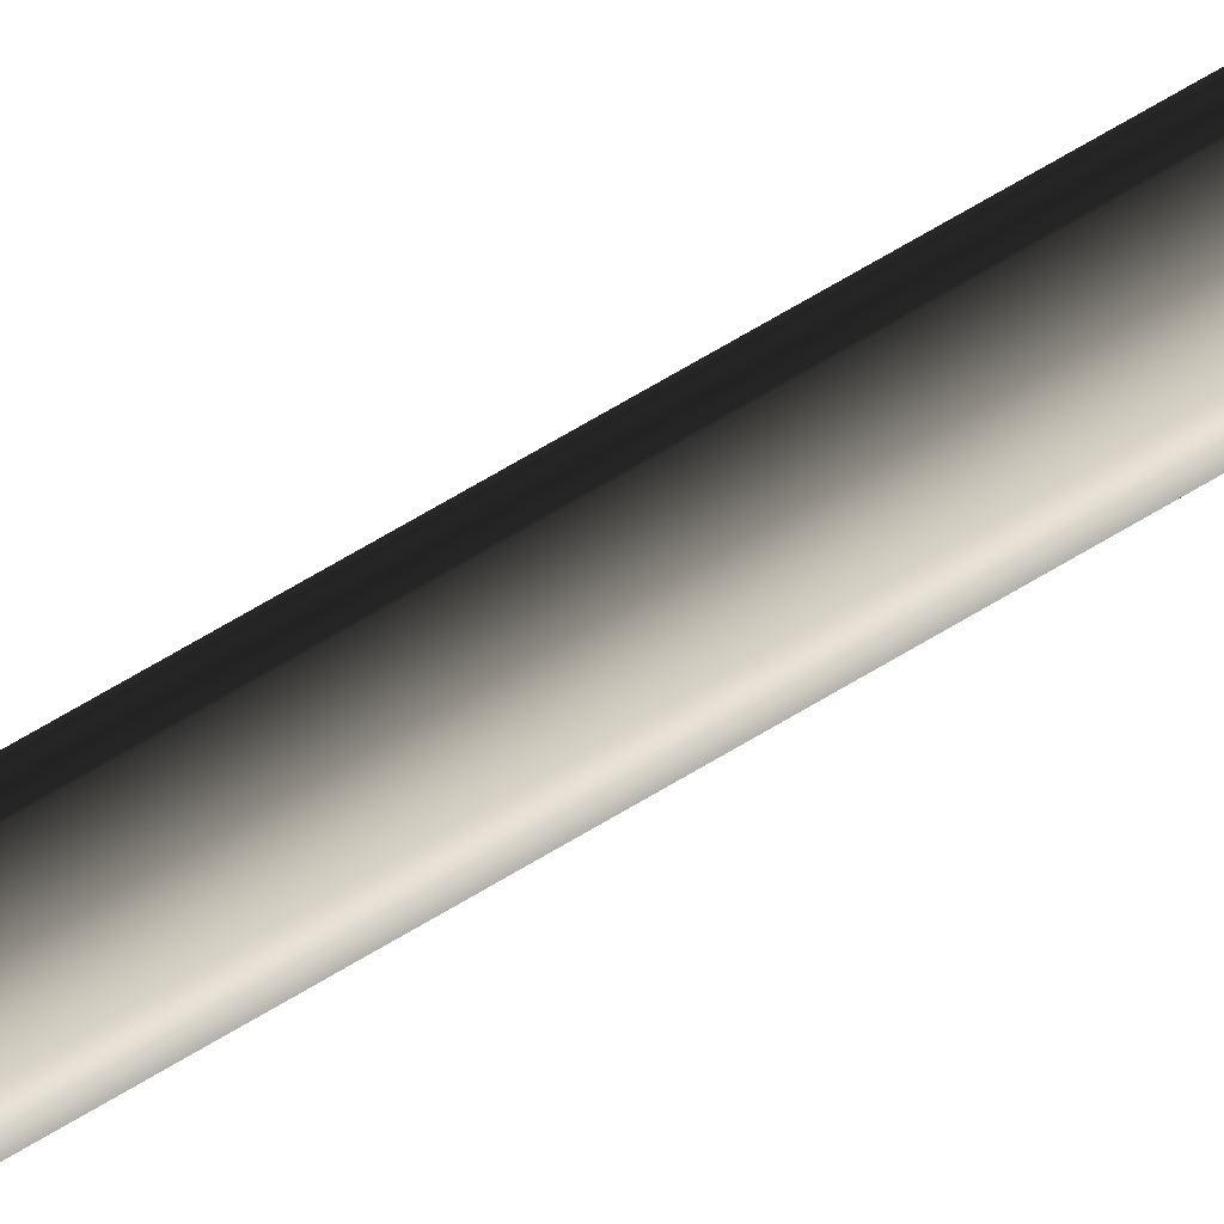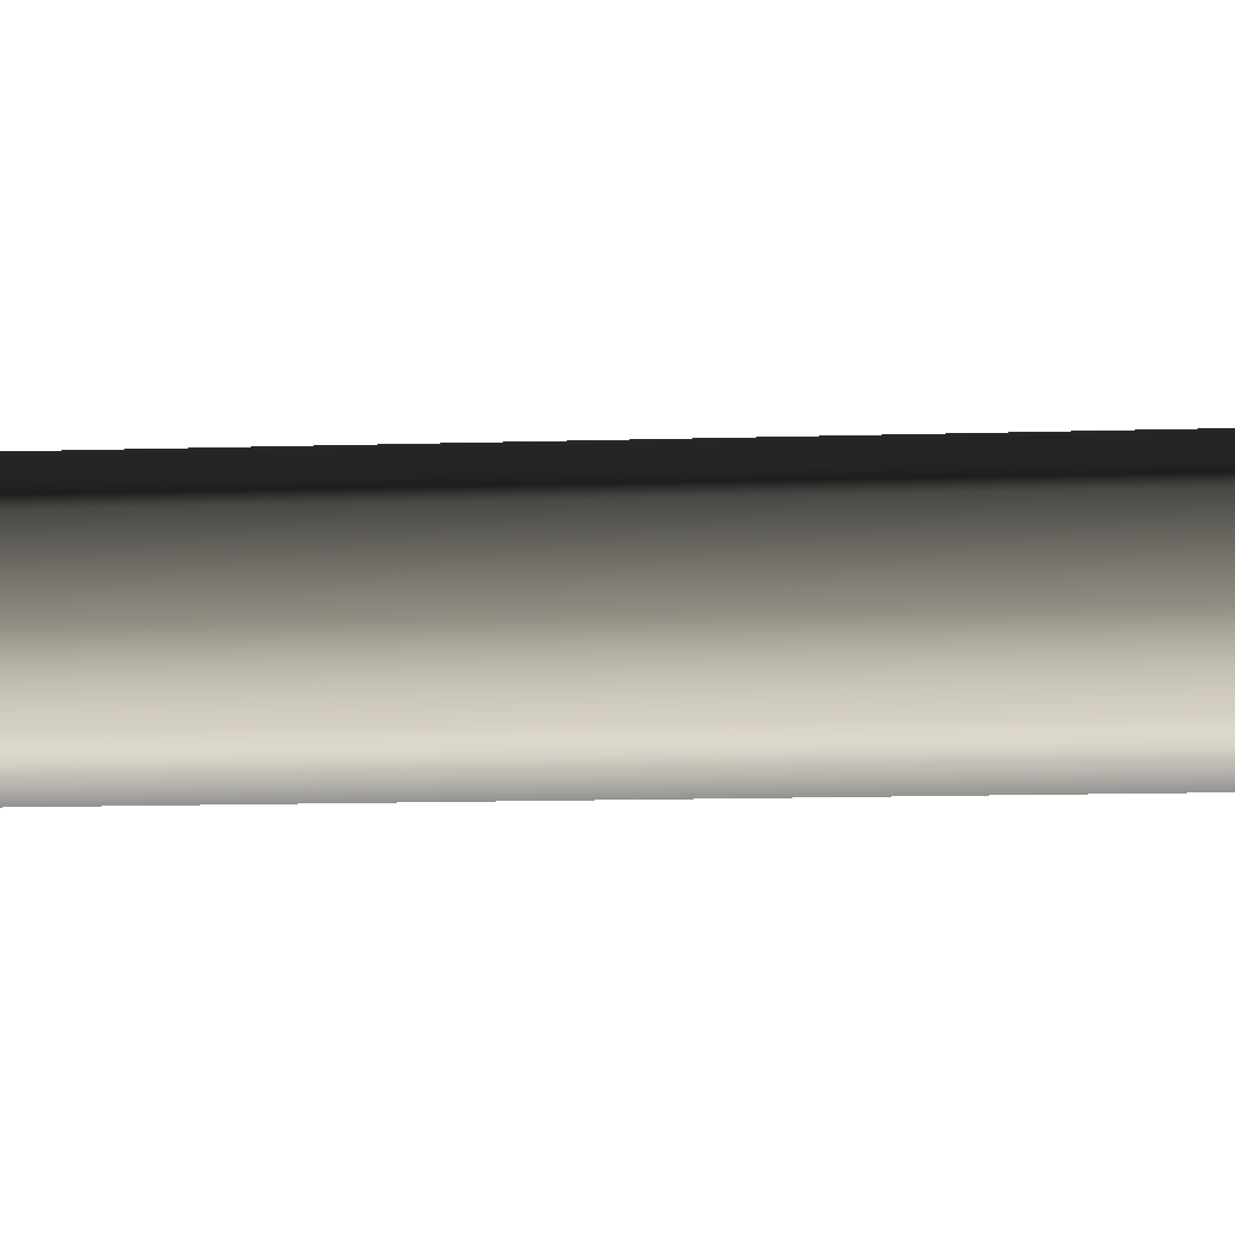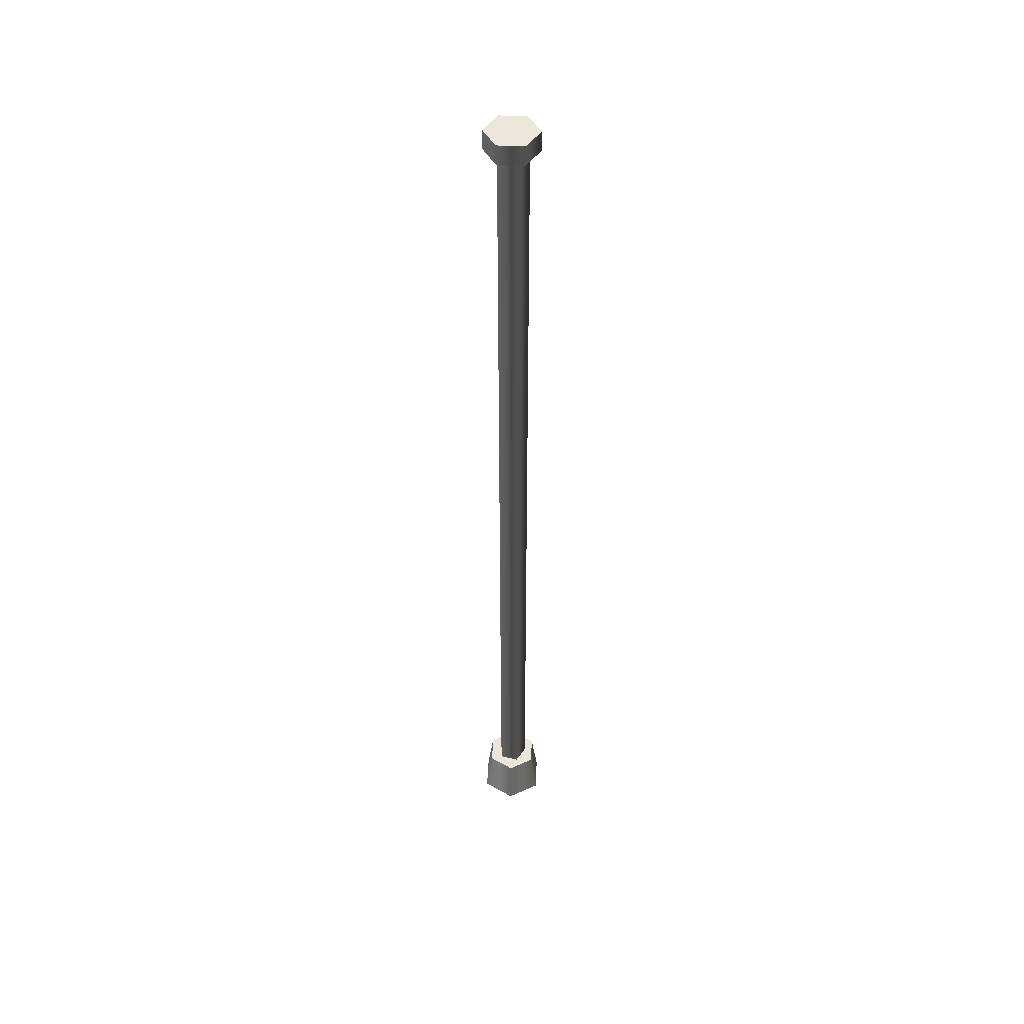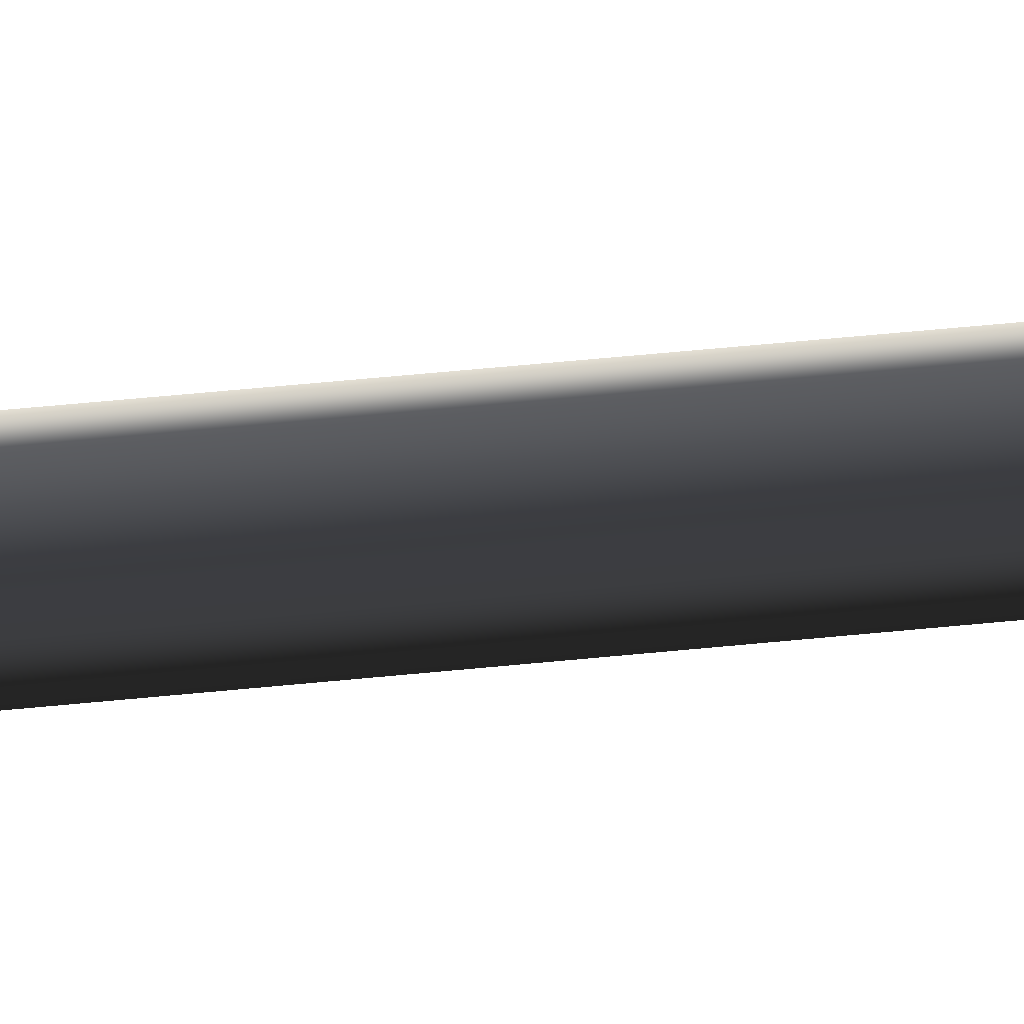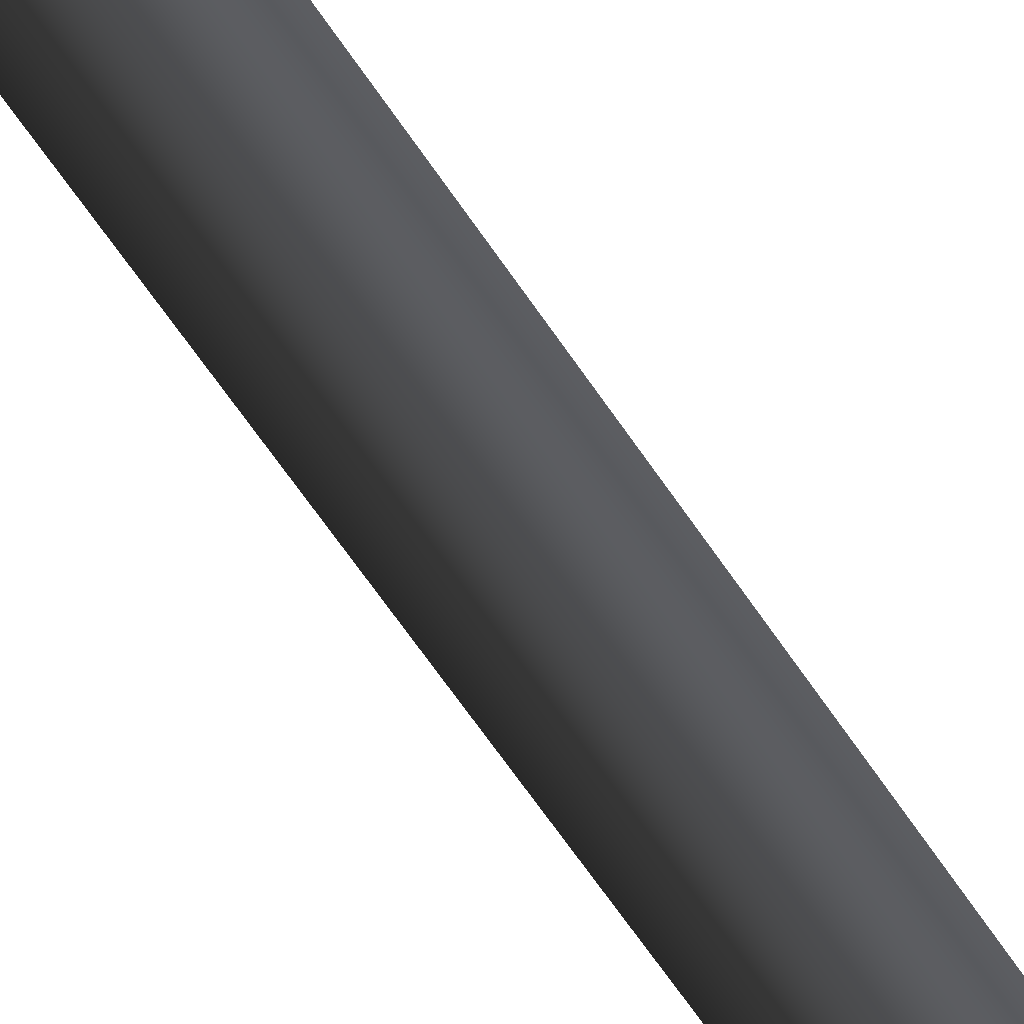
<metadata>
{"format":"obj","ext":"obj","renderer":"f3d","projection":"perspective","resolution":1024,"background":"white","views":[{"elev":68.4,"azim":-121.1,"up":"+Z"},{"elev":-2.1,"azim":-66.8,"up":"+Z"},{"elev":46.7,"azim":-147.3,"up":"+Y"},{"elev":31.5,"azim":80.5,"up":"+Z"},{"elev":-37.4,"azim":24.3,"up":"+Z"}]}
</metadata>
<code>
v 0.1601 -0.2264 -0.2773
v 0.1264 0.2264 -0.219
v -0.1264 0.2264 -0.219
v -0.1601 -0.2264 -0.2773
v -0.2529 0.2264 -4.645e-17
v -0.3202 -0.2264 -5.882e-17
v -0.1264 0.2264 0.219
v -0.1601 -0.2264 0.2773
v 0.1264 0.2264 0.219
v 0.1601 -0.2264 0.2773
v 0.2529 0.2264 4.645e-17
v 0.3202 -0.2264 5.882e-17
v 0.1264 0.2264 -0.219
v 0.1601 -0.2264 -0.2773
v -0.2529 0.2264 -4.645e-17
v -0.1264 0.2264 -0.219
v 0.1264 0.2264 -0.219
v 0.2529 0.2264 4.645e-17
v -0.1264 0.2264 0.219
v 0.1264 0.2264 0.219
v 0.04444 0.1891 -0.1368
v 0.04444 8.33 -0.1368
v -0.1163 8.33 -0.08453
v -0.1163 0.1891 -0.08453
v -0.1163 8.33 0.08453
v -0.1163 0.1891 0.08453
v 0.04444 8.33 0.1368
v 0.04444 0.1891 0.1368
v 0.1438 8.33 2.642e-17
v 0.1438 0.1891 2.642e-17
v 0.04444 8.33 -0.1368
v 0.04444 0.1891 -0.1368
v 0.2039 8.33 0.1177
v 0.2039 8.511 0.1177
v 0.2039 8.511 -0.1177
v 0.2039 8.33 -0.1177
v 4.326e-17 8.511 -0.2355
v 4.326e-17 8.33 -0.2355
v -0.2039 8.511 -0.1177
v -0.2039 8.33 -0.1177
v -0.2039 8.511 0.1177
v -0.2039 8.33 0.1177
v -4.326e-17 8.511 0.2355
v -4.326e-17 8.33 0.2355
v 0.2039 8.511 0.1177
v 0.2039 8.33 0.1177
v 0.2039 8.33 -0.1177
v 4.326e-17 8.33 -0.2355
v -0.2039 8.33 -0.1177
v -0.2039 8.33 0.1177
v 0.2039 8.33 0.1177
v -4.326e-17 8.33 0.2355
v -0.2039 8.511 -0.1177
v 4.326e-17 8.511 -0.2355
v 0.2039 8.511 -0.1177
v -0.2039 8.511 0.1177
v 0.2039 8.511 0.1177
v -4.326e-17 8.511 0.2355
g Streetlight1A_1221_343
f 1 3 2
f 1 4 3
f 4 5 3
f 4 6 5
f 6 7 5
f 6 8 7
f 8 9 7
f 8 10 9
f 10 11 9
f 10 12 11
f 12 13 11
f 12 14 13
f 15 17 16
f 17 15 18
f 18 15 19
f 18 19 20
f 21 23 22
f 21 24 23
f 24 25 23
f 24 26 25
f 26 27 25
f 26 28 27
f 28 29 27
f 28 30 29
f 30 31 29
f 30 32 31
f 33 35 34
f 33 36 35
f 36 37 35
f 36 38 37
f 38 39 37
f 38 40 39
f 40 41 39
f 40 42 41
f 42 43 41
f 42 44 43
f 44 45 43
f 44 46 45
f 47 49 48
f 49 47 50
f 50 47 51
f 50 51 52
f 53 55 54
f 55 53 56
f 55 56 57
f 57 56 58

</code>
